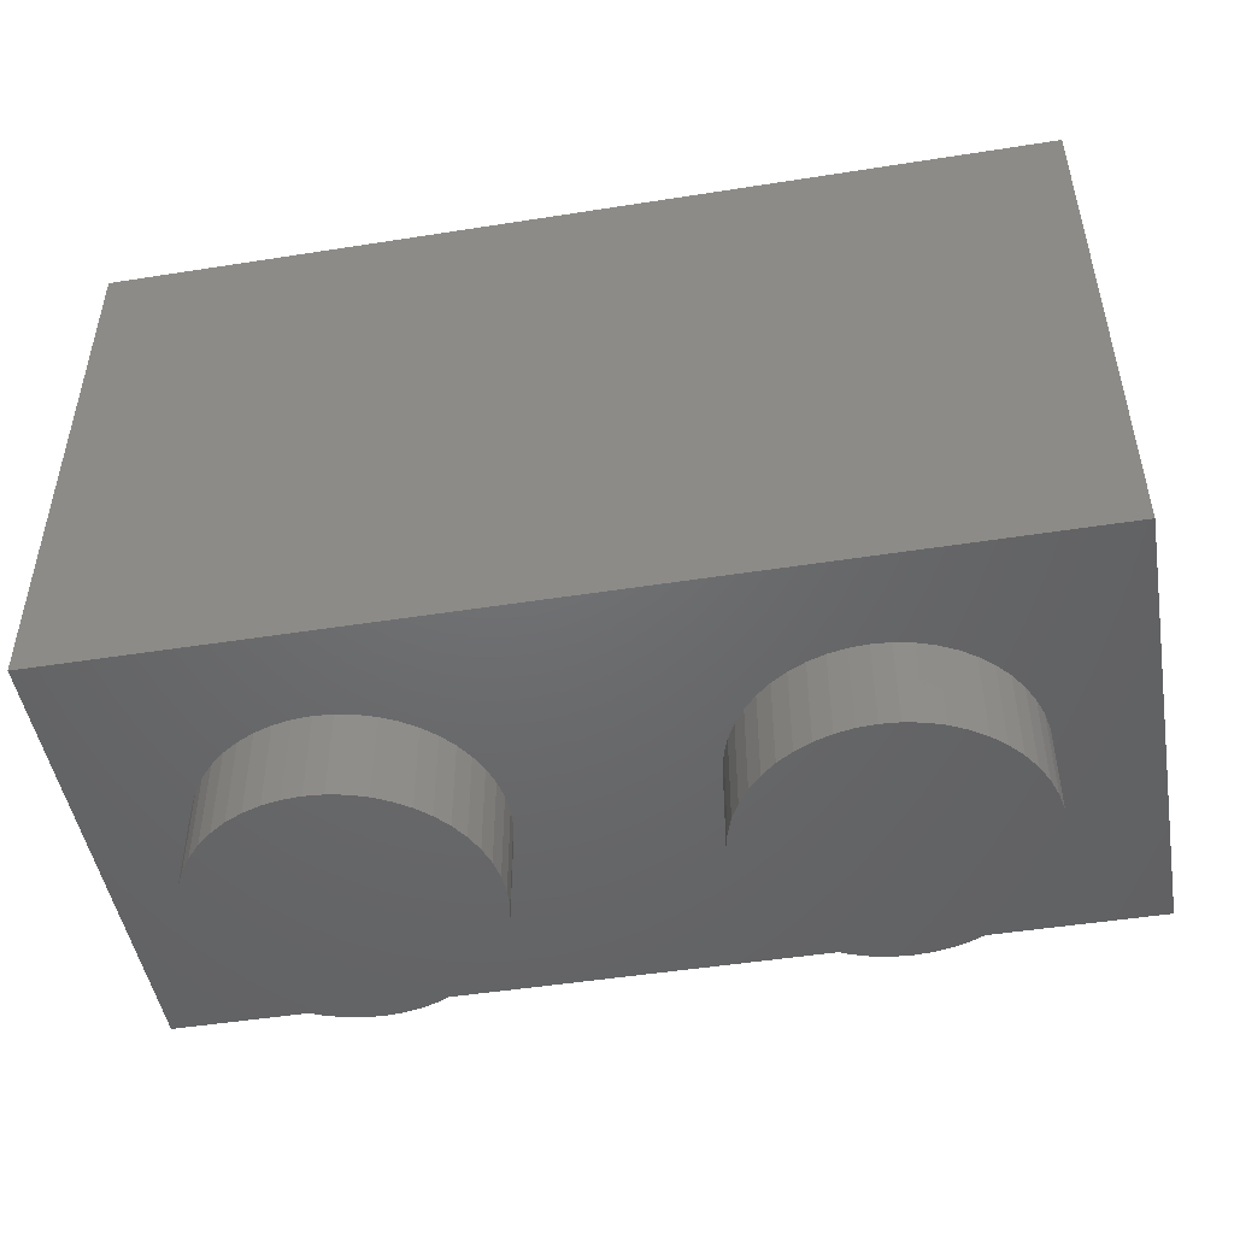
<metadata>
{"format":"stl","ext":"stl","renderer":"f3d","projection":"perspective","resolution":1024,"background":"white","views":[{"elev":-48.3,"azim":10.0,"up":"+Y"}]}
</metadata>
<code>
# stl→obj: 490 verts, 826 faces
v 0 9.6 0
v 1.586 9.6 0.2088
v 1.6 9.6 0
v 1.545 9.6 0.4141
v 1.478 9.6 0.6123
v 1.386 9.6 0.8
v 1.269 9.6 0.9741
v 1.131 9.6 1.131
v 0.9741 9.6 1.269
v 0.8 9.6 1.386
v 0.6123 9.6 1.478
v 0.4141 9.6 1.545
v 0.2088 9.6 1.586
v 0 9.6 1.6
v -0.2088 9.6 1.586
v -0.4141 9.6 1.545
v -0.6123 9.6 1.478
v -0.8 9.6 1.386
v -0.9741 9.6 1.269
v -1.131 9.6 1.131
v -1.269 9.6 0.9741
v -1.386 9.6 0.8
v -1.478 9.6 0.6123
v -1.545 9.6 0.4141
v -1.586 9.6 0.2088
v -1.6 9.6 0
v -1.586 9.6 -0.2088
v -1.545 9.6 -0.4141
v -1.478 9.6 -0.6123
v -1.386 9.6 -0.8
v -1.269 9.6 -0.9741
v -1.131 9.6 -1.131
v -0.9741 9.6 -1.269
v -0.8 9.6 -1.386
v -0.6123 9.6 -1.478
v -0.4141 9.6 -1.545
v -0.2088 9.6 -1.586
v 0 9.6 -1.6
v 0.2088 9.6 -1.586
v 0.4141 9.6 -1.545
v 0.6123 9.6 -1.478
v 0.8 9.6 -1.386
v 0.9741 9.6 -1.269
v 1.131 9.6 -1.131
v 1.269 9.6 -0.9741
v 1.386 9.6 -0.8
v 1.478 9.6 -0.6123
v 1.545 9.6 -0.4141
v 1.586 9.6 -0.2088
v 1.6 1.6 0
v 1.586 1.6 0.2088
v 1.545 1.6 0.4141
v 1.478 1.6 0.6123
v 1.386 1.6 0.8
v 1.269 1.6 0.9741
v 1.131 1.6 1.131
v 0.9741 1.6 1.269
v 0.8 1.6 1.386
v 0.6123 1.6 1.478
v 0.4141 1.6 1.545
v 0.2088 1.6 1.586
v 0 1.6 1.6
v -0.2088 1.6 1.586
v -0.4141 1.6 1.545
v -0.6123 1.6 1.478
v -0.8 1.6 1.386
v -0.9741 1.6 1.269
v -1.131 1.6 1.131
v -1.269 1.6 0.9741
v -1.386 1.6 0.8
v -1.478 1.6 0.6123
v -1.545 1.6 0.4141
v -1.586 1.6 0.2088
v -1.6 1.6 0
v -1.586 1.6 -0.2088
v -1.545 1.6 -0.4141
v -1.478 1.6 -0.6123
v -1.386 1.6 -0.8
v -1.269 1.6 -0.9741
v -1.131 1.6 -1.131
v -0.9741 1.6 -1.269
v -0.8 1.6 -1.386
v -0.6123 1.6 -1.478
v -0.4141 1.6 -1.545
v -0.2088 1.6 -1.586
v 0 1.6 -1.6
v 0.2088 1.6 -1.586
v 0.4141 1.6 -1.545
v 0.6123 1.6 -1.478
v 0.8 1.6 -1.386
v 0.9741 1.6 -1.269
v 1.131 1.6 -1.131
v 1.269 1.6 -0.9741
v 1.386 1.6 -0.8
v 1.478 1.6 -0.6123
v 1.545 1.6 -0.4141
v 1.586 1.6 -0.2088
v -6.4 1.6 2.4
v 6.4 1.6 2.4
v 6.4 1.6 -2.4
v -6.4 1.6 -2.4
v -6.4 9.6 2.4
v 6.4 9.6 2.4
v -6.4 9.6 -2.4
v 6.4 9.6 -2.4
v 8 9.6 4
v -8 9.6 4
v -8 9.6 -4
v 8 9.6 -4
v 8 0 4
v -8 0 -4
v 8 0 -4
v -8 0 4
v 6.379 0 0.3132
v 6.4 -1.6 0
v 6.4 0 0
v 6.379 -1.6 0.3132
v 6.318 0 0.6211
v 6.318 -1.6 0.6211
v 6.217 0 0.9185
v 6.217 -1.6 0.9185
v 6.078 0 1.2
v 6.078 -1.6 1.2
v 5.904 0 1.461
v 5.904 -1.6 1.461
v 5.697 0 1.697
v 5.697 -1.6 1.697
v 5.461 0 1.904
v 5.461 -1.6 1.904
v 5.2 0 2.078
v 5.2 -1.6 2.078
v 4.918 0 2.217
v 4.918 -1.6 2.217
v 4.621 0 2.318
v 4.621 -1.6 2.318
v 4.313 0 2.379
v 4.313 -1.6 2.379
v 4 0 2.4
v 4 -1.6 2.4
v 3.687 0 2.379
v 3.687 -1.6 2.379
v 3.379 0 2.318
v 3.379 -1.6 2.318
v 3.082 0 2.217
v 3.082 -1.6 2.217
v 2.8 0 2.078
v 2.8 -1.6 2.078
v 2.539 0 1.904
v 2.539 -1.6 1.904
v 2.303 0 1.697
v 2.303 -1.6 1.697
v 2.096 0 1.461
v 2.096 -1.6 1.461
v 1.922 0 1.2
v 1.922 -1.6 1.2
v 1.783 0 0.9185
v 1.783 -1.6 0.9185
v 1.682 0 0.6211
v 1.682 -1.6 0.6211
v 1.621 0 0.3132
v 1.621 -1.6 0.3132
v 1.6 0 0
v 1.6 -1.6 0
v 1.621 0 -0.3132
v 1.621 -1.6 -0.3132
v 1.682 0 -0.6211
v 1.682 -1.6 -0.6211
v 1.783 0 -0.9185
v 1.783 -1.6 -0.9185
v 1.922 0 -1.2
v 1.922 -1.6 -1.2
v 2.096 0 -1.461
v 2.096 -1.6 -1.461
v 2.303 0 -1.697
v 2.303 -1.6 -1.697
v 2.539 0 -1.904
v 2.539 -1.6 -1.904
v 2.8 0 -2.078
v 2.8 -1.6 -2.078
v 3.082 0 -2.217
v 3.082 -1.6 -2.217
v 3.379 0 -2.318
v 3.379 -1.6 -2.318
v 3.687 0 -2.379
v 3.687 -1.6 -2.379
v 4 0 -2.4
v 4 -1.6 -2.4
v 4.313 0 -2.379
v 4.313 -1.6 -2.379
v 4.621 0 -2.318
v 4.621 -1.6 -2.318
v 4.918 0 -2.217
v 4.918 -1.6 -2.217
v 5.2 0 -2.078
v 5.2 -1.6 -2.078
v 5.461 0 -1.904
v 5.461 -1.6 -1.904
v 5.697 0 -1.697
v 5.697 -1.6 -1.697
v 5.904 0 -1.461
v 5.904 -1.6 -1.461
v 6.078 0 -1.2
v 6.078 -1.6 -1.2
v 6.217 0 -0.9185
v 6.217 -1.6 -0.9185
v 6.318 0 -0.6211
v 6.318 -1.6 -0.6211
v 6.379 0 -0.3132
v 6.379 -1.6 -0.3132
v 4 -1.6 0
v -1.621 0 0.3132
v -1.6 -1.6 0
v -1.6 0 0
v -1.621 -1.6 0.3132
v -1.682 0 0.6211
v -1.682 -1.6 0.6211
v -1.783 0 0.9185
v -1.783 -1.6 0.9185
v -1.922 0 1.2
v -1.922 -1.6 1.2
v -2.096 0 1.461
v -2.096 -1.6 1.461
v -2.303 0 1.697
v -2.303 -1.6 1.697
v -2.539 0 1.904
v -2.539 -1.6 1.904
v -2.8 0 2.078
v -2.8 -1.6 2.078
v -3.082 0 2.217
v -3.082 -1.6 2.217
v -3.379 0 2.318
v -3.379 -1.6 2.318
v -3.687 0 2.379
v -3.687 -1.6 2.379
v -4 0 2.4
v -4 -1.6 2.4
v -4.313 0 2.379
v -4.313 -1.6 2.379
v -4.621 0 2.318
v -4.621 -1.6 2.318
v -4.918 0 2.217
v -4.918 -1.6 2.217
v -5.2 0 2.078
v -5.2 -1.6 2.078
v -5.461 0 1.904
v -5.461 -1.6 1.904
v -5.697 0 1.697
v -5.697 -1.6 1.697
v -5.904 0 1.461
v -5.904 -1.6 1.461
v -6.078 0 1.2
v -6.078 -1.6 1.2
v -6.217 0 0.9185
v -6.217 -1.6 0.9185
v -6.318 0 0.6211
v -6.318 -1.6 0.6211
v -6.379 0 0.3132
v -6.379 -1.6 0.3132
v -6.4 0 0
v -6.4 -1.6 0
v -6.379 0 -0.3132
v -6.379 -1.6 -0.3132
v -6.318 0 -0.6211
v -6.318 -1.6 -0.6211
v -6.217 0 -0.9185
v -6.217 -1.6 -0.9185
v -6.078 0 -1.2
v -6.078 -1.6 -1.2
v -5.904 0 -1.461
v -5.904 -1.6 -1.461
v -5.697 0 -1.697
v -5.697 -1.6 -1.697
v -5.461 0 -1.904
v -5.461 -1.6 -1.904
v -5.2 0 -2.078
v -5.2 -1.6 -2.078
v -4.918 0 -2.217
v -4.918 -1.6 -2.217
v -4.621 0 -2.318
v -4.621 -1.6 -2.318
v -4.313 0 -2.379
v -4.313 -1.6 -2.379
v -4 0 -2.4
v -4 -1.6 -2.4
v -3.687 0 -2.379
v -3.687 -1.6 -2.379
v -3.379 0 -2.318
v -3.379 -1.6 -2.318
v -3.082 0 -2.217
v -3.082 -1.6 -2.217
v -2.8 0 -2.078
v -2.8 -1.6 -2.078
v -2.539 0 -1.904
v -2.539 -1.6 -1.904
v -2.303 0 -1.697
v -2.303 -1.6 -1.697
v -2.096 0 -1.461
v -2.096 -1.6 -1.461
v -1.922 0 -1.2
v -1.922 -1.6 -1.2
v -1.783 0 -0.9185
v -1.783 -1.6 -0.9185
v -1.682 0 -0.6211
v -1.682 -1.6 -0.6211
v -1.621 0 -0.3132
v -1.621 -1.6 -0.3132
v -4 -1.6 0
v -2.766 1.731 -4
v -2.972 1.542 -4
v -2.989 1.59 -4
v -2.986 1.662 -4
v -2.932 1.498 -4
v -2.951 1.514 -4
v -2.834 1.497 -4
v -2.896 1.49 -4
v -2.934 2.152 -4
v -2.722 2.142 -4
v -2.85 2.637 -4
v -2.659 2.515 -4
v -2.737 3.065 -4
v -2.429 2.63 -4
v -2.599 3.44 -4
v -2.18 2.73 -4
v -2.164 1.623 -4
v -1.696 4.324 -4
v -2.438 3.764 -4
v -2.35 3.909 -4
v -2.257 4.042 -4
v -2.16 4.166 -4
v -2.058 4.278 -4
v -2.521 3.608 -4
v -1.953 4.381 -4
v -1.845 4.474 -4
v -1.597 4.247 -4
v -1.596 4.398 -4
v -1.734 4.558 -4
v -1.494 4.464 -4
v -1.62 4.634 -4
v -1.39 4.524 -4
v -1.504 4.702 -4
v -1.39 4.112 -4
v -1.914 2.817 -4
v -1.284 4.576 -4
v -1.386 4.762 -4
v -1.176 4.623 -4
v -1.266 4.814 -4
v -1.171 3.998 -4
v -1.635 2.89 -4
v -1.066 4.664 -4
v -1.023 4.899 -4
v -1.164 5.097 -4
v -1.27 5.085 -4
v -1.184 5.149 -4
v -0.9516 5.299 -4
v -0.9432 3.906 -4
v -1.344 2.95 -4
v -0.8924 5.149 -4
v -0.872 5.34 -4
v -0.8436 4.729 -4
v -0.7776 4.96 -4
v -0.7164 5.184 -4
v -0.7844 5.382 -4
v -0.708 3.833 -4
v -0.742 3.031 -4
v -1.54 1.924 -4
v -0.6036 1.795 -4
v -0.6176 4.775 -4
v -0.5324 5.001 -4
v -0.5244 5.224 -4
v -0.6916 5.426 -4
v -0.424 5.242 -4
v -0.5904 5.463 -4
v -0.322 5.262 -4
v -0.4836 5.497 -4
v -0.3904 4.804 -4
v -0.2908 5.025 -4
v -0.2196 5.271 -4
v -0.3732 5.53 -4
v -0.468 3.779 -4
v -0.128 3.061 -4
v -0.1168 5.282 -4
v -0.2548 5.548 -4
v -0.0148 5.285 -4
v -0.1352 5.564 -4
v 0.0864 5.284 -4
v -0.0132 5.565 -4
v 0.06 4.824 -4
v 0.1748 5.035 -4
v 0.1856 5.279 -4
v 0.108 5.556 -4
v 0.2828 5.265 -4
v 0.226 5.539 -4
v -0.768 1.997 -4
v 0.31 1.811 -4
v 0.378 5.252 -4
v 0.3376 5.507 -4
v 0.458 4.805 -4
v 0.396 5.024 -4
v 0.4688 5.231 -4
v 0.444 5.474 -4
v -0.2248 3.741 -4
v 0.4752 3.044 -4
v 0.5556 5.208 -4
v 0.5392 5.43 -4
v 0.6388 5.189 -4
v 0.6268 5.383 -4
v 0.7036 4.766 -4
v 0.6076 5 -4
v 0.7144 5.167 -4
v 0.7064 5.336 -4
v 0.7828 5.145 -4
v 0.7756 5.289 -4
v 0.054 2.026 -4
v 0.7948 1.784 -4
v 0.8208 4.737 -4
v 0.8092 4.96 -4
v 0.8444 5.126 -4
v 0.8336 5.24 -4
v 0.8976 5.11 -4
v 0.884 5.197 -4
v 0.9256 5.159 -4
v 1.001 5.085 -4
v 0.9344 4.702 -4
v 1.002 4.904 -4
v 0.0196 3.72 -4
v 1.046 2.982 -4
v 1.045 4.659 -4
v 1.096 4.869 -4
v 1.152 4.608 -4
v 1.187 4.828 -4
v 0.9384 1.985 -4
v 1.24 1.732 -4
v 1.257 4.549 -4
v 1.277 4.783 -4
v 1.358 4.481 -4
v 1.364 4.732 -4
v 1.457 4.403 -4
v 1.45 4.675 -4
v 1.553 4.316 -4
v 1.534 4.613 -4
v 0.2624 3.713 -4
v 1.564 2.877 -4
v 1.333 1.934 -4
v 1.644 1.653 -4
v 1.647 4.218 -4
v 1.616 4.544 -4
v 1.738 4.109 -4
v 1.697 4.468 -4
v 0.7356 3.737 -4
v 1.795 2.809 -4
v 1.828 3.989 -4
v 1.854 4.297 -4
v 1.178 3.804 -4
v 1.943 2.756 -4
v 2.006 4.097 -4
v 1.695 1.862 -4
v 2.006 1.549 -4
v 1.573 3.901 -4
v 2.078 2.7 -4
v 2.026 1.769 -4
v 2.171 1.487 -4
v 2.198 2.64 -4
v 2.304 2.577 -4
v 2.323 1.656 -4
v 2.324 1.419 -4
v 2.152 3.866 -4
v 2.394 2.512 -4
v 2.459 1.592 -4
v 2.467 1.345 -4
v 2.293 3.602 -4
v 2.468 2.444 -4
v 2.564 2.968 -4
v 2.526 2.375 -4
v 2.588 1.523 -4
v 2.598 1.265 -4
v 2.708 1.449 -4
v 2.718 1.179 -4
v 2.759 2.391 -4
v 2.566 2.305 -4
v 2.82 1.37 -4
v 2.826 1.087 -4
v 2.923 0.9884 -4
v 3.018 0.9432 -4
v 2.977 0.9528 -4
v 3.079 0.9648 -4
v 3.055 0.95 -4
v 3.105 1.115 -4
v 3.108 1.02 -4
v 3.099 0.9916 -4
v 3.109 1.06 -4
f 1 2 3
f 1 4 2
f 1 5 4
f 1 6 5
f 1 7 6
f 1 8 7
f 1 9 8
f 1 10 9
f 1 11 10
f 1 12 11
f 1 13 12
f 1 14 13
f 1 15 14
f 1 16 15
f 1 17 16
f 1 18 17
f 1 19 18
f 1 20 19
f 1 21 20
f 1 22 21
f 1 23 22
f 1 24 23
f 1 25 24
f 1 26 25
f 1 27 26
f 1 28 27
f 1 29 28
f 1 30 29
f 1 31 30
f 1 32 31
f 1 33 32
f 1 34 33
f 1 35 34
f 1 36 35
f 1 37 36
f 1 38 37
f 1 39 38
f 1 40 39
f 1 41 40
f 1 42 41
f 1 43 42
f 1 44 43
f 1 45 44
f 1 46 45
f 1 47 46
f 1 48 47
f 1 49 48
f 1 3 49
f 2 50 3
f 50 2 51
f 4 51 2
f 51 4 52
f 5 52 4
f 52 5 53
f 6 53 5
f 53 6 54
f 7 54 6
f 54 7 55
f 8 55 7
f 55 8 56
f 9 56 8
f 56 9 57
f 10 57 9
f 57 10 58
f 11 58 10
f 58 11 59
f 12 59 11
f 59 12 60
f 13 60 12
f 60 13 61
f 14 61 13
f 61 14 62
f 15 62 14
f 62 15 63
f 16 63 15
f 63 16 64
f 17 64 16
f 64 17 65
f 18 65 17
f 65 18 66
f 19 66 18
f 66 19 67
f 20 67 19
f 67 20 68
f 21 68 20
f 68 21 69
f 22 69 21
f 69 22 70
f 23 70 22
f 70 23 71
f 24 71 23
f 71 24 72
f 25 72 24
f 72 25 73
f 26 73 25
f 73 26 74
f 27 74 26
f 74 27 75
f 28 75 27
f 75 28 76
f 29 76 28
f 76 29 77
f 30 77 29
f 77 30 78
f 31 78 30
f 78 31 79
f 32 79 31
f 79 32 80
f 33 80 32
f 80 33 81
f 34 81 33
f 81 34 82
f 35 82 34
f 82 35 83
f 36 83 35
f 83 36 84
f 37 84 36
f 84 37 85
f 38 85 37
f 85 38 86
f 39 86 38
f 86 39 87
f 40 87 39
f 87 40 88
f 41 88 40
f 88 41 89
f 42 89 41
f 89 42 90
f 43 90 42
f 90 43 91
f 44 91 43
f 91 44 92
f 45 92 44
f 92 45 93
f 46 93 45
f 93 46 94
f 47 94 46
f 94 47 95
f 48 95 47
f 95 48 96
f 49 96 48
f 96 49 97
f 3 97 49
f 97 3 50
f 98 99 100
f 100 101 98
f 98 102 103
f 103 99 98
f 101 104 102
f 102 98 101
f 100 105 104
f 104 101 100
f 99 103 105
f 105 100 99
f 106 103 102
f 102 107 106
f 107 102 104
f 104 108 107
f 108 104 105
f 105 109 108
f 109 105 103
f 103 106 109
f 110 111 112
f 111 110 113
f 110 107 113
f 107 110 106
f 113 108 111
f 108 113 107
f 112 106 110
f 106 112 109
f 114 115 116
f 115 114 117
f 118 117 114
f 117 118 119
f 120 119 118
f 119 120 121
f 122 121 120
f 121 122 123
f 124 123 122
f 123 124 125
f 126 125 124
f 125 126 127
f 128 127 126
f 127 128 129
f 130 129 128
f 129 130 131
f 132 131 130
f 131 132 133
f 134 133 132
f 133 134 135
f 136 135 134
f 135 136 137
f 138 137 136
f 137 138 139
f 140 139 138
f 139 140 141
f 142 141 140
f 141 142 143
f 144 143 142
f 143 144 145
f 146 145 144
f 145 146 147
f 148 147 146
f 147 148 149
f 150 149 148
f 149 150 151
f 152 151 150
f 151 152 153
f 154 153 152
f 153 154 155
f 156 155 154
f 155 156 157
f 158 157 156
f 157 158 159
f 160 159 158
f 159 160 161
f 162 161 160
f 161 162 163
f 164 163 162
f 163 164 165
f 166 165 164
f 165 166 167
f 168 167 166
f 167 168 169
f 170 169 168
f 169 170 171
f 172 171 170
f 171 172 173
f 174 173 172
f 173 174 175
f 176 175 174
f 175 176 177
f 178 177 176
f 177 178 179
f 180 179 178
f 179 180 181
f 182 181 180
f 181 182 183
f 184 183 182
f 183 184 185
f 186 185 184
f 185 186 187
f 188 187 186
f 187 188 189
f 190 189 188
f 189 190 191
f 192 191 190
f 191 192 193
f 194 193 192
f 193 194 195
f 196 195 194
f 195 196 197
f 198 197 196
f 197 198 199
f 200 199 198
f 199 200 201
f 202 201 200
f 201 202 203
f 204 203 202
f 203 204 205
f 206 205 204
f 205 206 207
f 208 207 206
f 207 208 209
f 116 209 208
f 209 116 115
f 210 115 117
f 210 117 119
f 210 119 121
f 210 121 123
f 210 123 125
f 210 125 127
f 210 127 129
f 210 129 131
f 210 131 133
f 210 133 135
f 210 135 137
f 210 137 139
f 210 139 141
f 210 141 143
f 210 143 145
f 210 145 147
f 210 147 149
f 210 149 151
f 210 151 153
f 210 153 155
f 210 155 157
f 210 157 159
f 210 159 161
f 210 161 163
f 210 163 165
f 210 165 167
f 210 167 169
f 210 169 171
f 210 171 173
f 210 173 175
f 210 175 177
f 210 177 179
f 210 179 181
f 210 181 183
f 210 183 185
f 210 185 187
f 210 187 189
f 210 189 191
f 210 191 193
f 210 193 195
f 210 195 197
f 210 197 199
f 210 199 201
f 210 201 203
f 210 203 205
f 210 205 207
f 210 207 209
f 210 209 115
f 211 212 213
f 212 211 214
f 215 214 211
f 214 215 216
f 217 216 215
f 216 217 218
f 219 218 217
f 218 219 220
f 221 220 219
f 220 221 222
f 223 222 221
f 222 223 224
f 225 224 223
f 224 225 226
f 227 226 225
f 226 227 228
f 229 228 227
f 228 229 230
f 231 230 229
f 230 231 232
f 233 232 231
f 232 233 234
f 235 234 233
f 234 235 236
f 237 236 235
f 236 237 238
f 239 238 237
f 238 239 240
f 241 240 239
f 240 241 242
f 243 242 241
f 242 243 244
f 245 244 243
f 244 245 246
f 247 246 245
f 246 247 248
f 249 248 247
f 248 249 250
f 251 250 249
f 250 251 252
f 253 252 251
f 252 253 254
f 255 254 253
f 254 255 256
f 257 256 255
f 256 257 258
f 259 258 257
f 258 259 260
f 261 260 259
f 260 261 262
f 263 262 261
f 262 263 264
f 265 264 263
f 264 265 266
f 267 266 265
f 266 267 268
f 269 268 267
f 268 269 270
f 271 270 269
f 270 271 272
f 273 272 271
f 272 273 274
f 275 274 273
f 274 275 276
f 277 276 275
f 276 277 278
f 279 278 277
f 278 279 280
f 281 280 279
f 280 281 282
f 283 282 281
f 282 283 284
f 285 284 283
f 284 285 286
f 287 286 285
f 286 287 288
f 289 288 287
f 288 289 290
f 291 290 289
f 290 291 292
f 293 292 291
f 292 293 294
f 295 294 293
f 294 295 296
f 297 296 295
f 296 297 298
f 299 298 297
f 298 299 300
f 301 300 299
f 300 301 302
f 303 302 301
f 302 303 304
f 305 304 303
f 304 305 306
f 213 306 305
f 306 213 212
f 307 212 214
f 307 214 216
f 307 216 218
f 307 218 220
f 307 220 222
f 307 222 224
f 307 224 226
f 307 226 228
f 307 228 230
f 307 230 232
f 307 232 234
f 307 234 236
f 307 236 238
f 307 238 240
f 307 240 242
f 307 242 244
f 307 244 246
f 307 246 248
f 307 248 250
f 307 250 252
f 307 252 254
f 307 254 256
f 307 256 258
f 307 258 260
f 307 260 262
f 307 262 264
f 307 264 266
f 307 266 268
f 307 268 270
f 307 270 272
f 307 272 274
f 307 274 276
f 307 276 278
f 307 278 280
f 307 280 282
f 307 282 284
f 307 284 286
f 307 286 288
f 307 288 290
f 307 290 292
f 307 292 294
f 307 294 296
f 307 296 298
f 307 298 300
f 307 300 302
f 307 302 304
f 307 304 306
f 307 306 212
f 308 309 310
f 310 311 308
f 308 312 313
f 313 309 308
f 308 314 315
f 315 312 308
f 308 311 316
f 316 317 308
f 317 316 318
f 318 319 317
f 319 318 320
f 320 321 319
f 321 320 322
f 322 323 321
f 314 308 324
f 325 326 327
f 327 328 325
f 325 328 329
f 329 330 325
f 325 322 331
f 331 326 325
f 325 330 332
f 332 333 325
f 325 334 323
f 323 322 325
f 335 325 333
f 333 336 335
f 337 335 336
f 336 338 337
f 339 337 338
f 338 340 339
f 334 341 342
f 342 323 334
f 343 339 340
f 340 344 343
f 345 343 344
f 344 346 345
f 341 347 348
f 348 342 341
f 349 345 346
f 346 350 349
f 351 352 353
f 353 354 351
f 347 355 356
f 356 348 347
f 357 351 354
f 354 358 357
f 359 349 350
f 350 360 359
f 361 357 358
f 358 362 361
f 355 363 364
f 364 356 355
f 365 366 324
f 324 308 365
f 367 359 360
f 360 368 367
f 369 361 362
f 362 370 369
f 371 369 370
f 370 372 371
f 373 371 372
f 372 374 373
f 375 367 368
f 368 376 375
f 377 373 374
f 374 378 377
f 363 379 380
f 380 364 363
f 381 377 378
f 378 382 381
f 383 381 382
f 382 384 383
f 385 383 384
f 384 386 385
f 387 375 376
f 376 388 387
f 389 385 386
f 386 390 389
f 391 389 390
f 390 392 391
f 393 394 366
f 366 365 393
f 395 391 392
f 392 396 395
f 397 387 388
f 388 398 397
f 399 395 396
f 396 400 399
f 379 401 402
f 402 380 379
f 403 399 400
f 400 404 403
f 405 403 404
f 404 406 405
f 407 397 398
f 398 408 407
f 409 405 406
f 406 410 409
f 411 409 410
f 410 412 411
f 413 414 394
f 394 393 413
f 415 407 408
f 408 416 415
f 417 411 412
f 412 418 417
f 419 417 418
f 418 420 419
f 419 420 421
f 421 422 419
f 423 415 416
f 416 424 423
f 401 425 426
f 426 402 401
f 427 423 424
f 424 428 427
f 429 427 428
f 428 430 429
f 431 432 414
f 414 413 431
f 433 429 430
f 430 434 433
f 435 433 434
f 434 436 435
f 437 435 436
f 436 438 437
f 439 437 438
f 438 440 439
f 425 441 442
f 442 426 425
f 443 444 432
f 432 431 443
f 445 439 440
f 440 446 445
f 447 445 446
f 446 448 447
f 441 449 450
f 450 442 441
f 451 447 448
f 448 452 451
f 449 453 454
f 454 450 449
f 451 452 455
f 456 457 444
f 444 443 456
f 453 458 459
f 459 454 453
f 460 461 457
f 457 456 460
f 458 451 462
f 462 459 458
f 451 455 463
f 463 462 451
f 464 465 461
f 461 460 464
f 455 466 467
f 467 463 455
f 468 469 465
f 465 464 468
f 466 470 471
f 471 467 466
f 470 472 473
f 473 471 470
f 474 475 469
f 469 468 474
f 476 477 475
f 475 474 476
f 472 478 479
f 479 473 472
f 480 481 477
f 477 476 480
f 482 481 480
f 480 483 484
f 484 482 480
f 480 485 486
f 486 483 480
f 478 487 480
f 480 479 478
f 480 488 489
f 489 485 480
f 480 487 490
f 490 488 480
f 317 319 321
f 365 308 317
f 317 321 365
f 365 321 323
f 323 342 365
f 365 342 348
f 348 356 365
f 393 365 356
f 356 364 393
f 413 393 364
f 364 380 413
f 431 413 380
f 380 402 431
f 443 431 402
f 402 426 443
f 456 443 426
f 426 442 456
f 460 456 442
f 442 450 460
f 464 460 450
f 450 454 464
f 468 464 454
f 454 459 468
f 474 468 459
f 459 462 474
f 476 471 473
f 473 479 476
f 476 463 467
f 467 471 476
f 476 474 462
f 462 463 476
f 480 476 479
f 111 311 310
f 111 310 309
f 111 309 313
f 111 316 311
f 111 313 312
f 111 312 315
f 316 111 108
f 108 318 316
f 111 315 314
f 318 108 320
f 320 108 322
f 322 108 331
f 331 108 326
f 326 108 327
f 327 108 328
f 328 108 329
f 329 108 330
f 330 108 332
f 332 108 333
f 333 108 336
f 336 108 338
f 338 108 340
f 340 108 344
f 346 344 108
f 108 352 346
f 352 108 353
f 346 352 351
f 351 350 346
f 353 108 354
f 354 108 358
f 358 108 362
f 350 351 357
f 357 360 350
f 362 108 370
f 111 314 324
f 324 366 111
f 370 108 372
f 360 357 361
f 361 368 360
f 372 108 374
f 374 108 378
f 368 361 369
f 369 376 368
f 376 369 371
f 378 108 382
f 376 371 373
f 373 377 376
f 382 108 384
f 376 377 381
f 381 383 376
f 384 108 386
f 388 376 383
f 383 385 388
f 388 385 389
f 389 391 388
f 388 391 395
f 395 399 388
f 398 388 399
f 399 403 398
f 408 398 403
f 403 405 408
f 408 405 409
f 409 411 408
f 111 366 394
f 394 414 111
f 416 408 411
f 411 417 416
f 424 419 422
f 416 417 419
f 419 424 416
f 111 414 432
f 432 444 111
f 111 444 457
f 457 461 111
f 111 461 465
f 465 469 111
f 111 469 475
f 475 477 111
f 111 477 481
f 481 482 111
f 111 482 484
f 111 484 483
f 112 111 483
f 112 483 486
f 112 486 485
f 112 485 489
f 112 489 488
f 112 488 490
f 112 490 487
f 420 418 109
f 418 412 109
f 412 410 109
f 109 428 424
f 424 422 109
f 422 421 109
f 421 420 109
f 410 406 109
f 396 392 109
f 392 390 109
f 109 390 386
f 386 108 109
f 406 404 109
f 404 400 109
f 400 396 109
f 430 428 109
f 470 466 109
f 466 455 109
f 455 452 109
f 112 487 478
f 478 109 112
f 478 472 109
f 472 470 109
f 452 448 109
f 438 436 109
f 436 434 109
f 434 430 109
f 448 446 109
f 446 440 109
f 440 438 109
f 334 325 335
f 335 341 334
f 341 335 337
f 337 347 341
f 347 337 339
f 339 355 347
f 355 339 343
f 343 363 355
f 363 343 345
f 345 379 363
f 379 345 349
f 349 401 379
f 401 349 359
f 359 425 401
f 425 359 367
f 367 441 425
f 441 367 375
f 375 449 441
f 449 375 387
f 387 453 449
f 458 433 435
f 435 437 458
f 458 427 429
f 429 433 458
f 458 415 423
f 423 427 458
f 458 397 407
f 407 415 458
f 453 387 397
f 397 458 453
f 458 437 439
f 439 445 458
f 458 445 447
f 447 451 458

</code>
